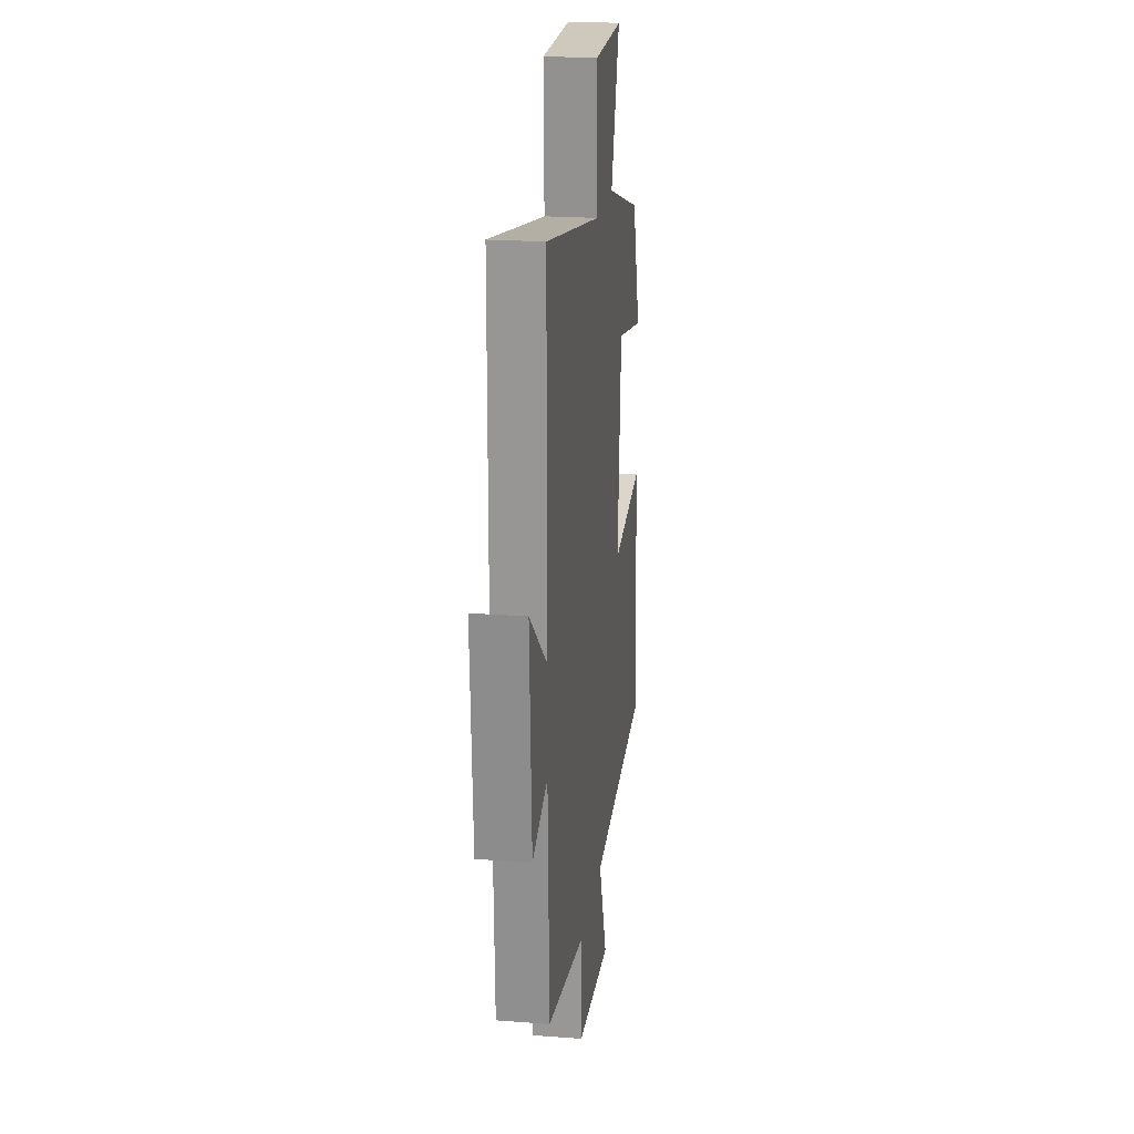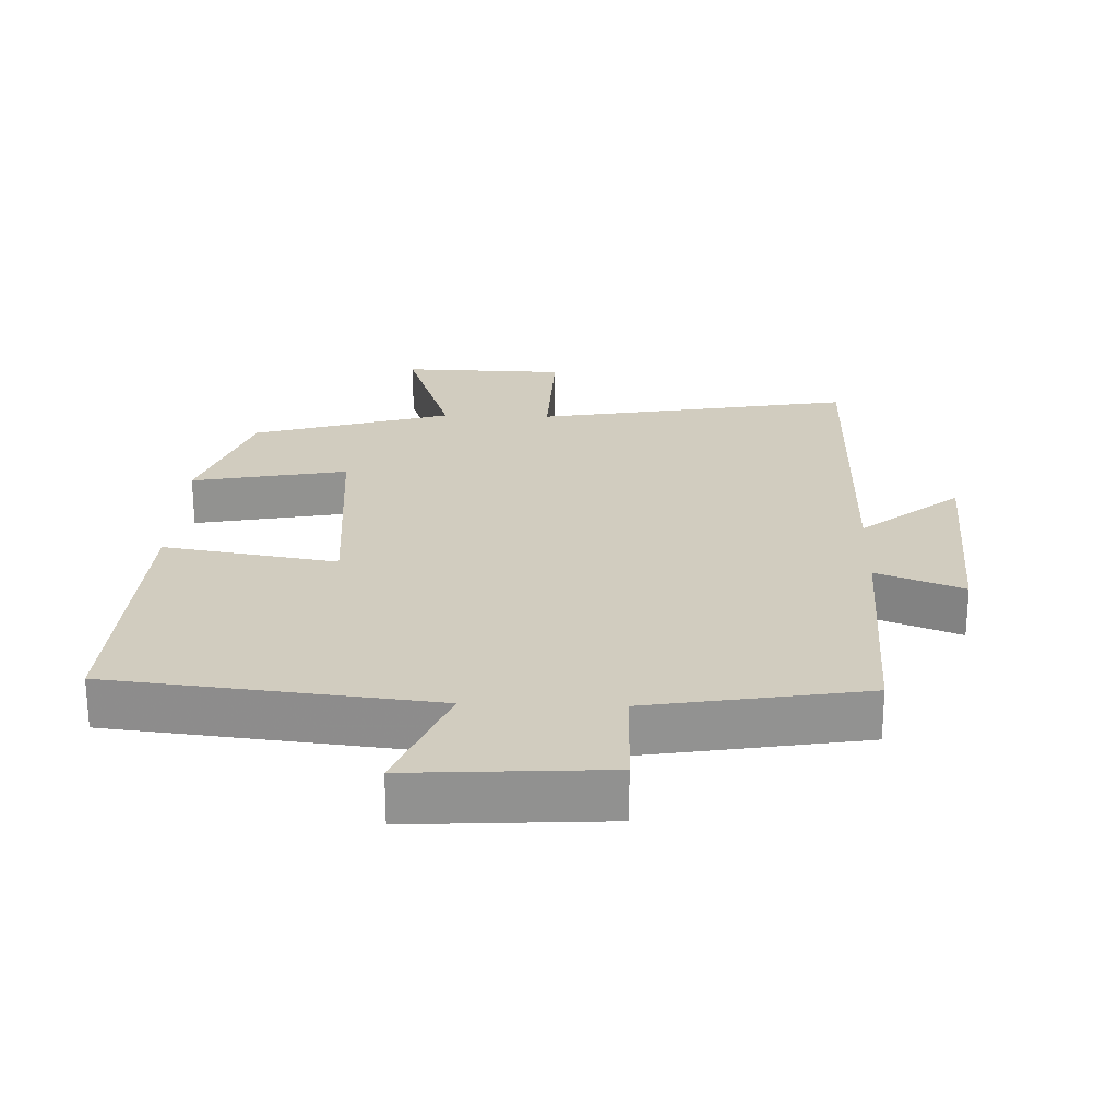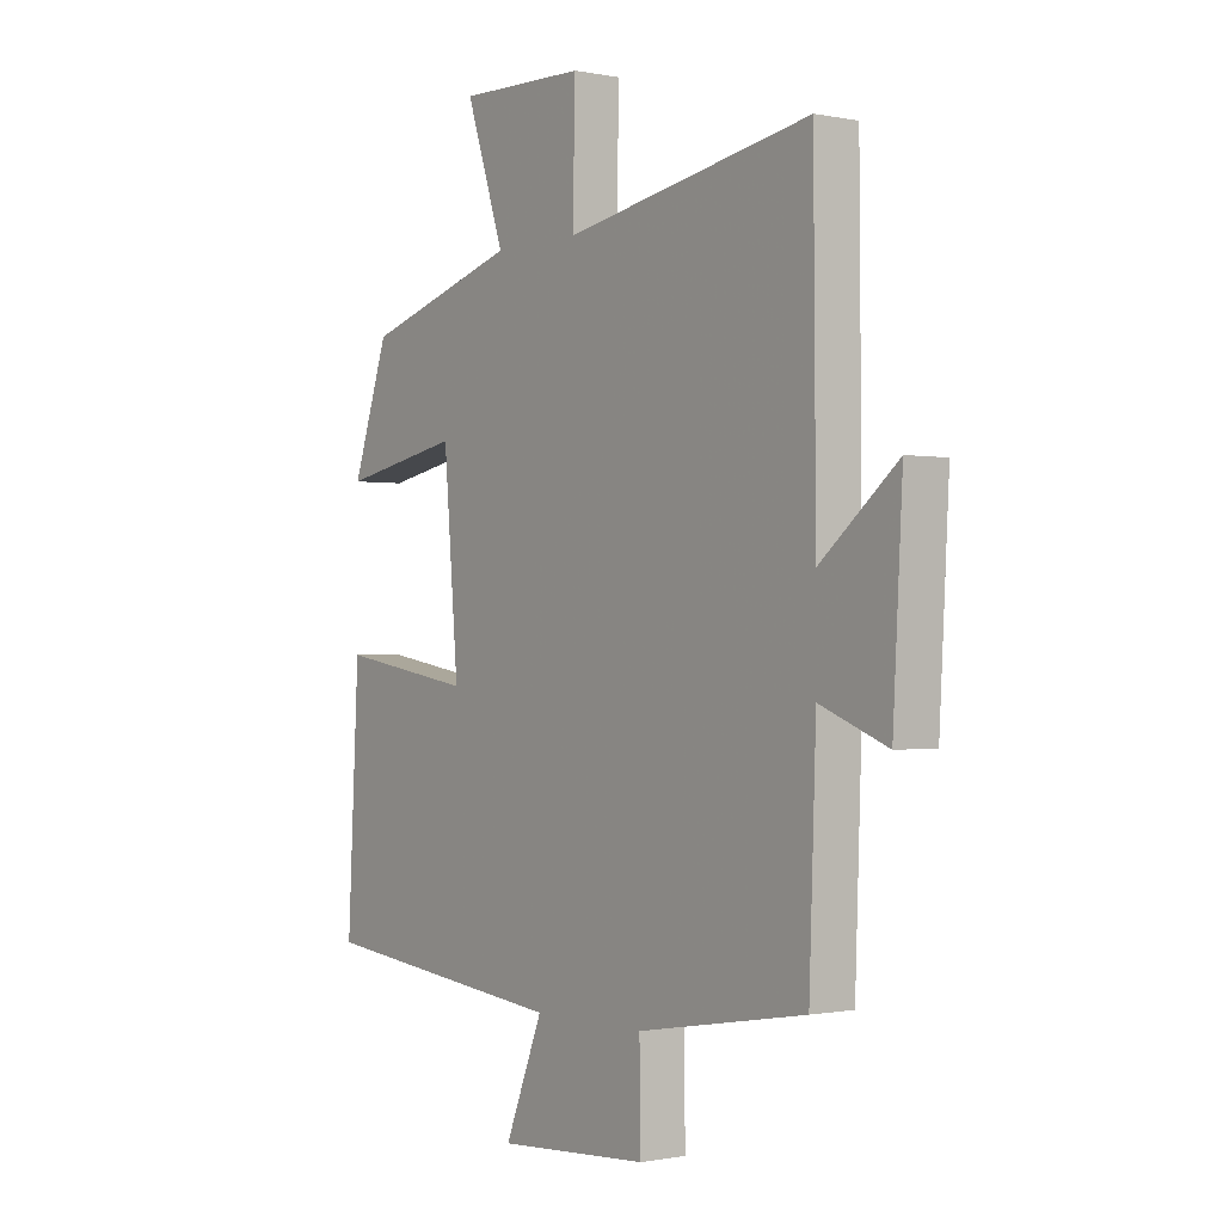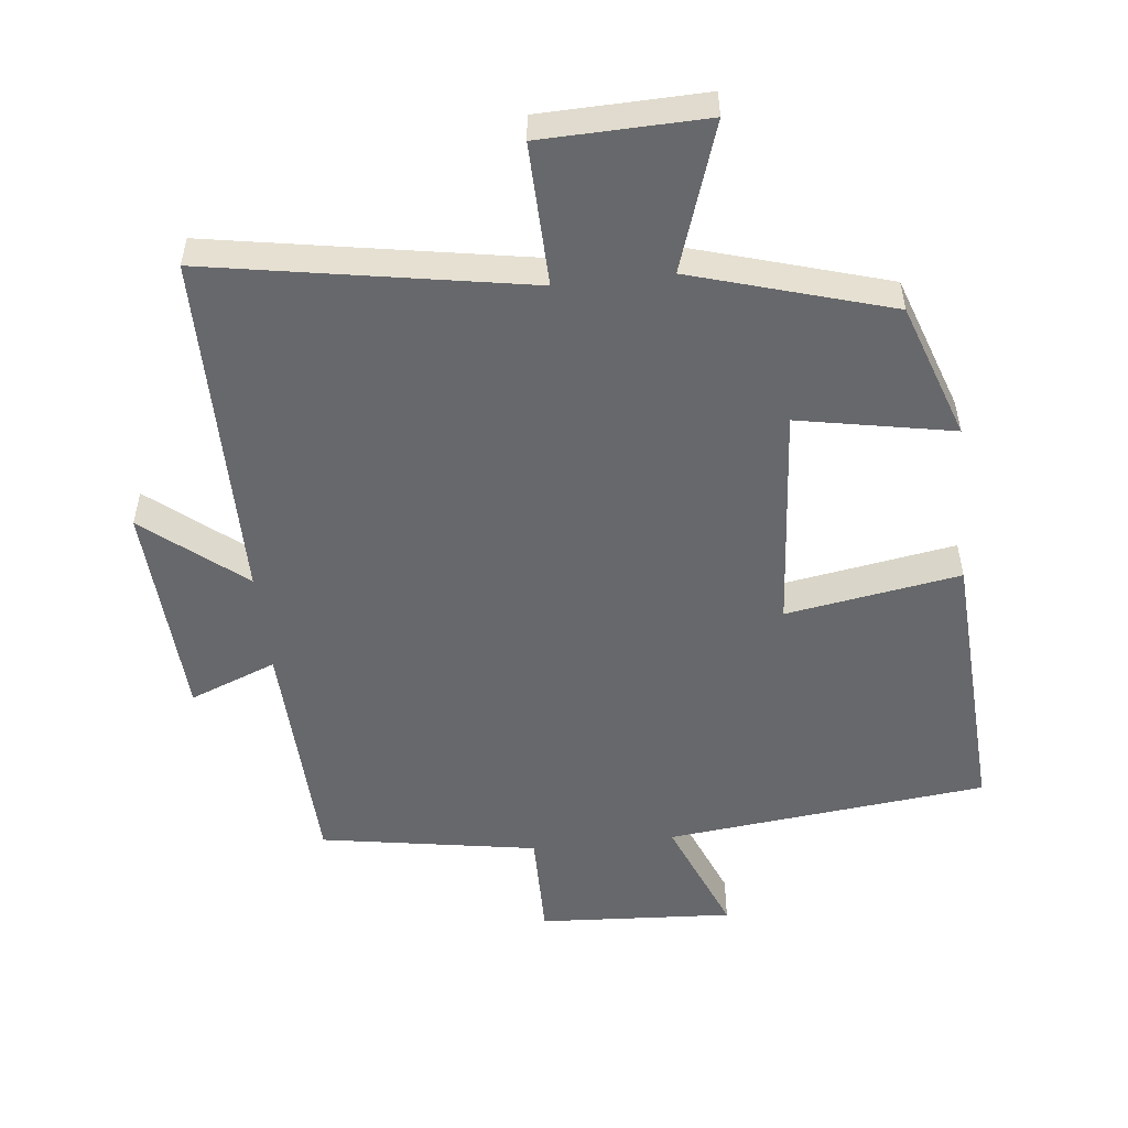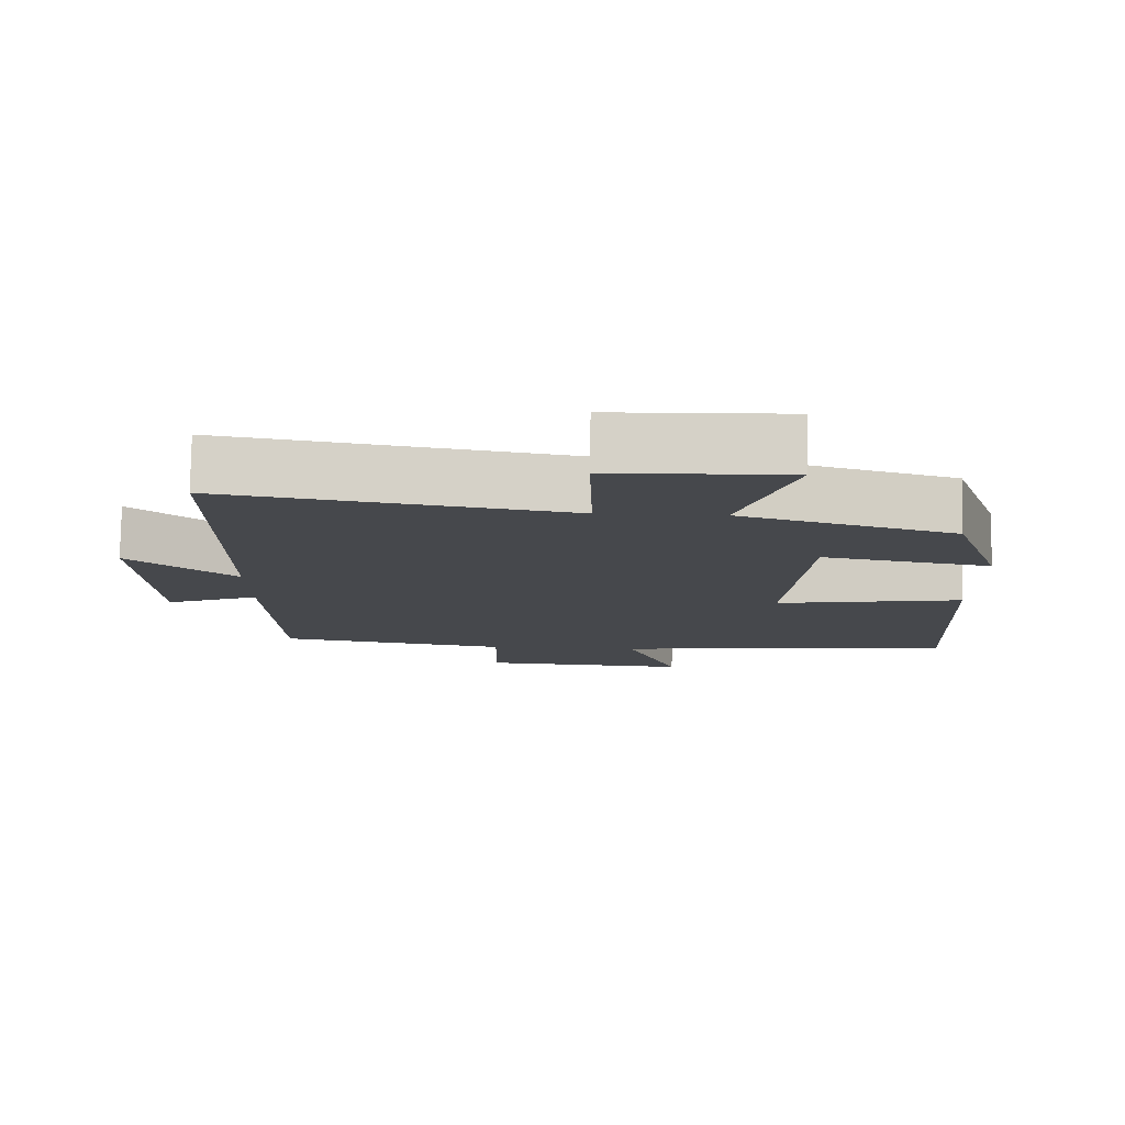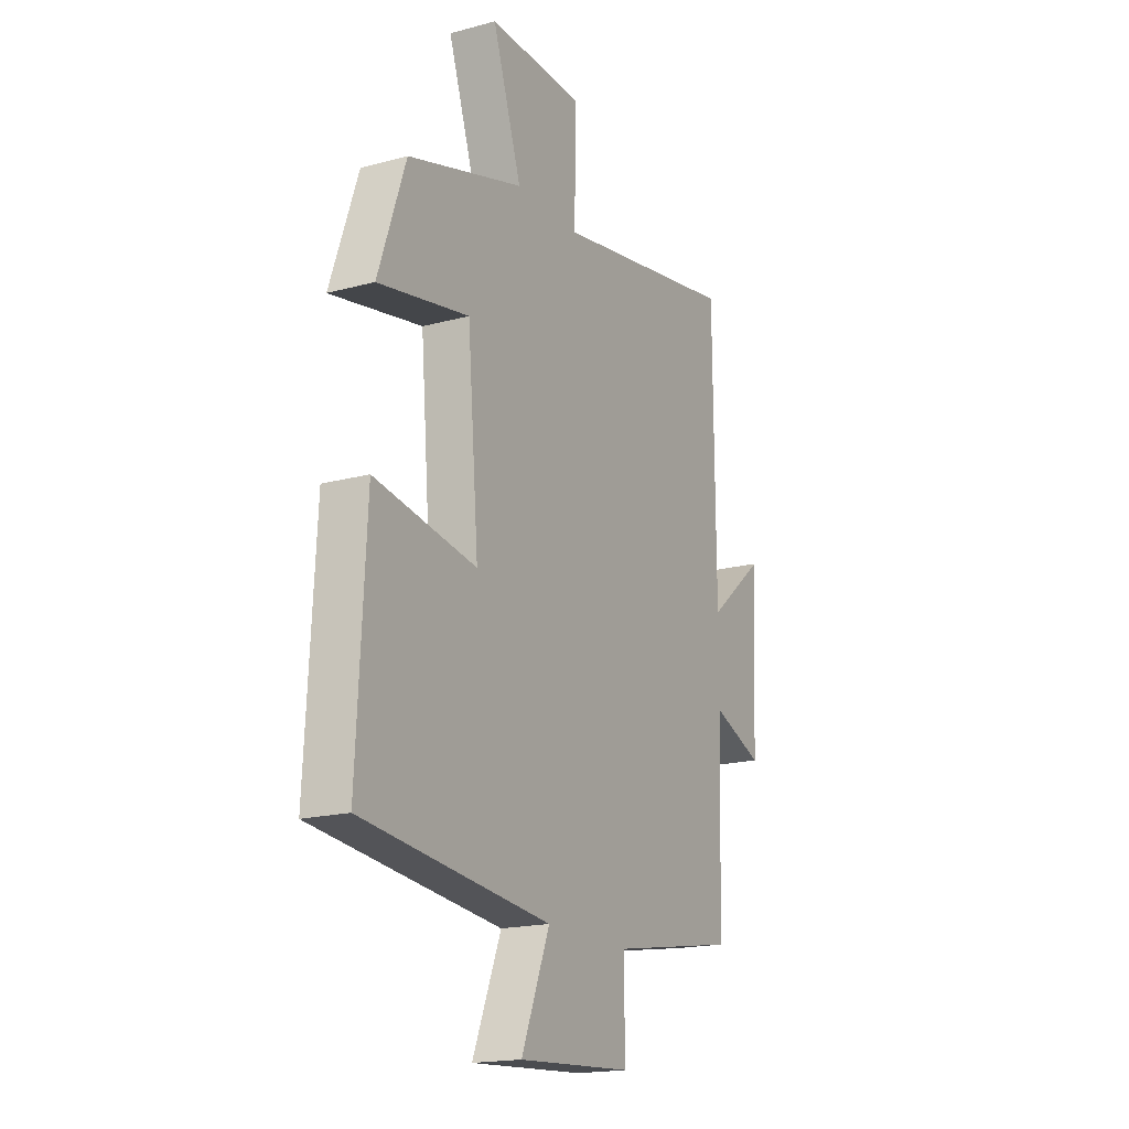
<metadata>
{"format":"obj","ext":"obj","renderer":"f3d","projection":"perspective","resolution":1024,"background":"white","views":[{"elev":21.1,"azim":-82.3,"up":"+Z"},{"elev":24.2,"azim":-178.0,"up":"+Y"},{"elev":-0.8,"azim":-126.6,"up":"+Z"},{"elev":-52.4,"azim":6.4,"up":"+Y"},{"elev":78.8,"azim":0.8,"up":"+Z"},{"elev":-18.1,"azim":117.6,"up":"+Z"}]}
</metadata>
<code>
v 0.431 0.07 0.412
v 0.5 0.07 0.211
v 0.271 0.07 0.255
v 0.243 0.07 -0.079
v 0.5 0.07 -0.037
v 0.522 0.07 -0.449
v 0.047 0.07 -0.5
v 0.119 0.07 -0.679
v -0.169 0.07 -0.661
v -0.167 0.07 -0.5
v -0.487 0.07 -0.446
v -0.5 0.07 -0.09
v -0.628 0.07 -0.14
v -0.646 0.07 0.184
v -0.5 0.07 0.064
v -0.496 0.07 0.583
v -0.026 0.07 0.5
v -0.031 0.07 0.711
v 0.211 0.07 0.717
v 0.138 0.07 0.5
v 0.431 0 0.412
v 0.5 0 0.211
v 0.271 0 0.255
v 0.243 0 -0.079
v 0.5 0 -0.037
v 0.522 0 -0.449
v 0.047 0 -0.5
v 0.119 0 -0.679
v -0.169 0 -0.661
v -0.167 0 -0.5
v -0.487 0 -0.446
v -0.5 0 -0.09
v -0.628 0 -0.14
v -0.646 0 0.184
v -0.5 0 0.064
v -0.496 0 0.583
v -0.026 0 0.5
v -0.031 0 0.711
v 0.211 0 0.717
v 0.138 0 0.5
f 17 18 19 20
f 1 2 3
f 20 1 3
f 17 20 3
f 17 3 4
f 16 17 4
f 15 16 4
f 12 13 14 15
f 12 15 4
f 11 12 4
f 10 11 4
f 7 8 9 10
f 6 7 10
f 5 6 10
f 4 5 10
f 40 39 38 37
f 23 22 21
f 23 21 40
f 23 40 37
f 24 23 37
f 24 37 36
f 24 36 35
f 35 34 33 32
f 24 35 32
f 24 32 31
f 24 31 30
f 30 29 28 27
f 30 27 26
f 30 26 25
f 30 25 24
f 1 21 22 2
f 2 22 23 3
f 3 23 24 4
f 4 24 25 5
f 5 25 26 6
f 6 26 27 7
f 7 27 28 8
f 8 28 29 9
f 9 29 30 10
f 10 30 31 11
f 11 31 32 12
f 12 32 33 13
f 13 33 34 14
f 14 34 35 15
f 15 35 36 16
f 16 36 37 17
f 17 37 38 18
f 18 38 39 19
f 19 39 40 20
f 20 40 21 1

</code>
